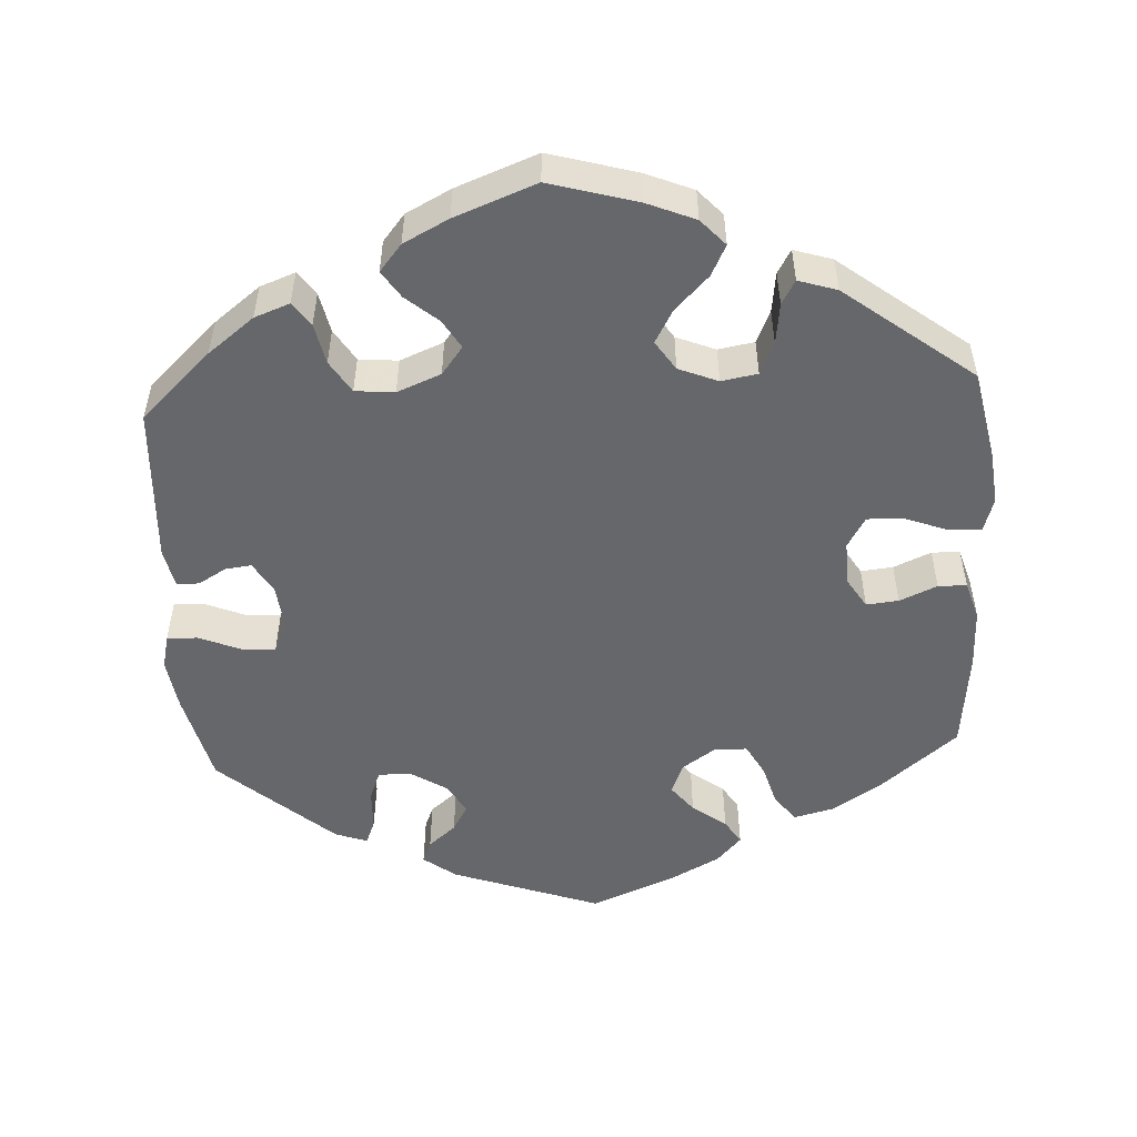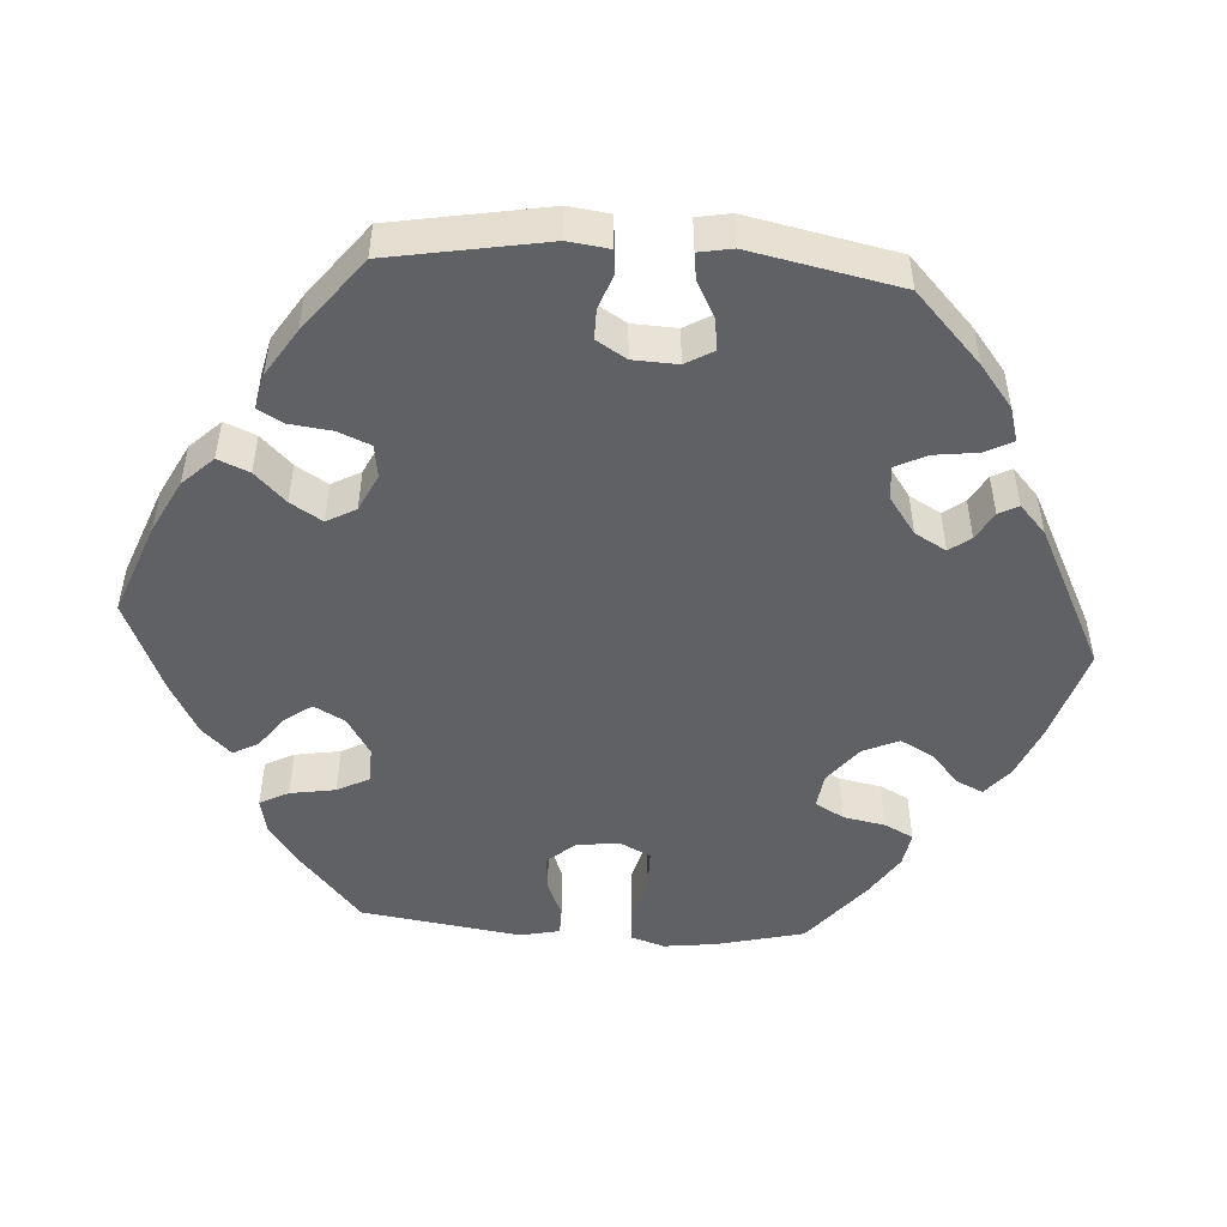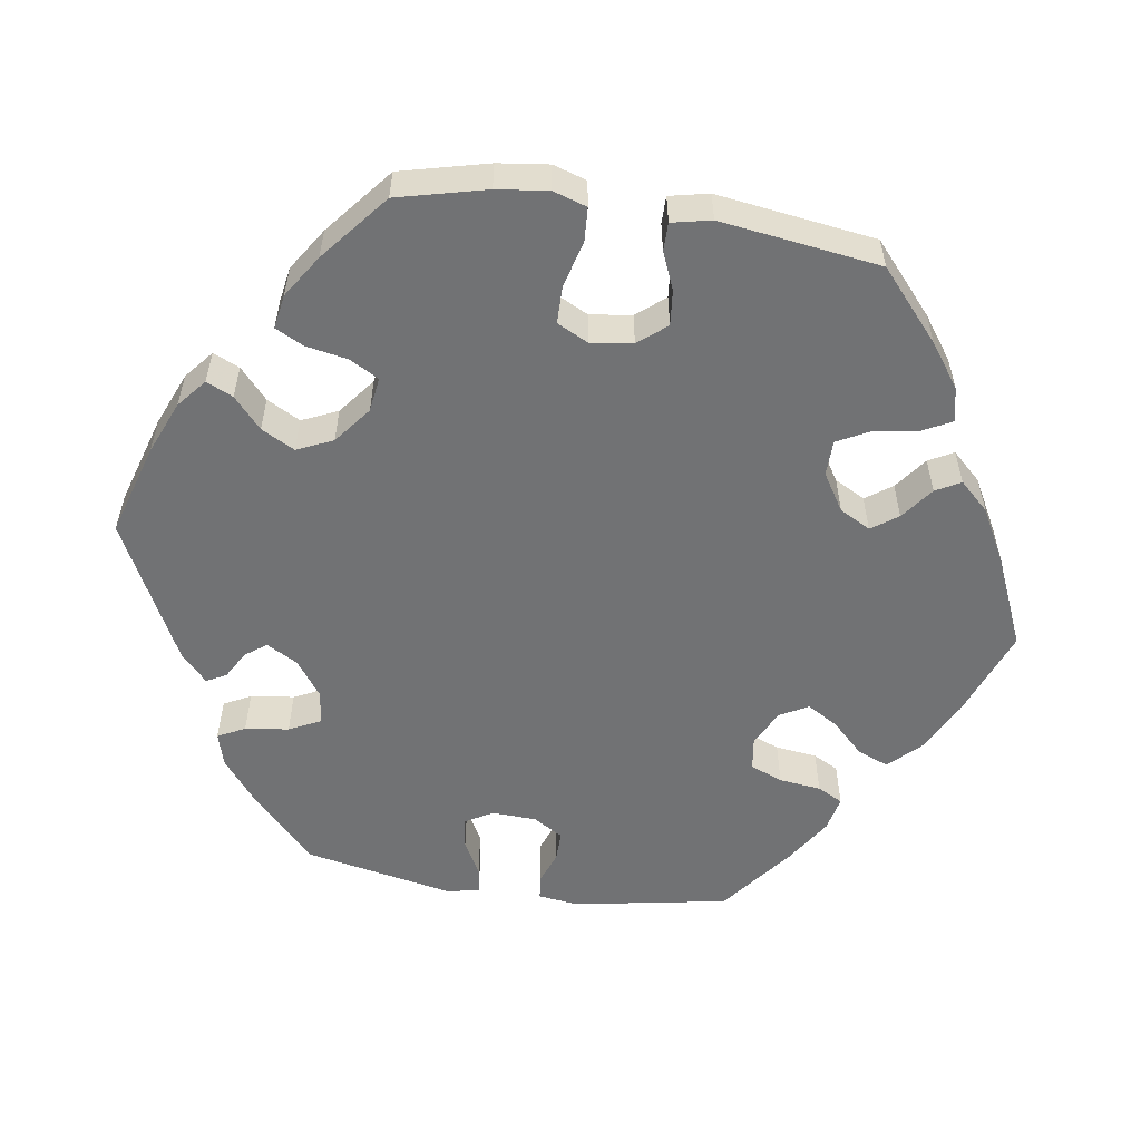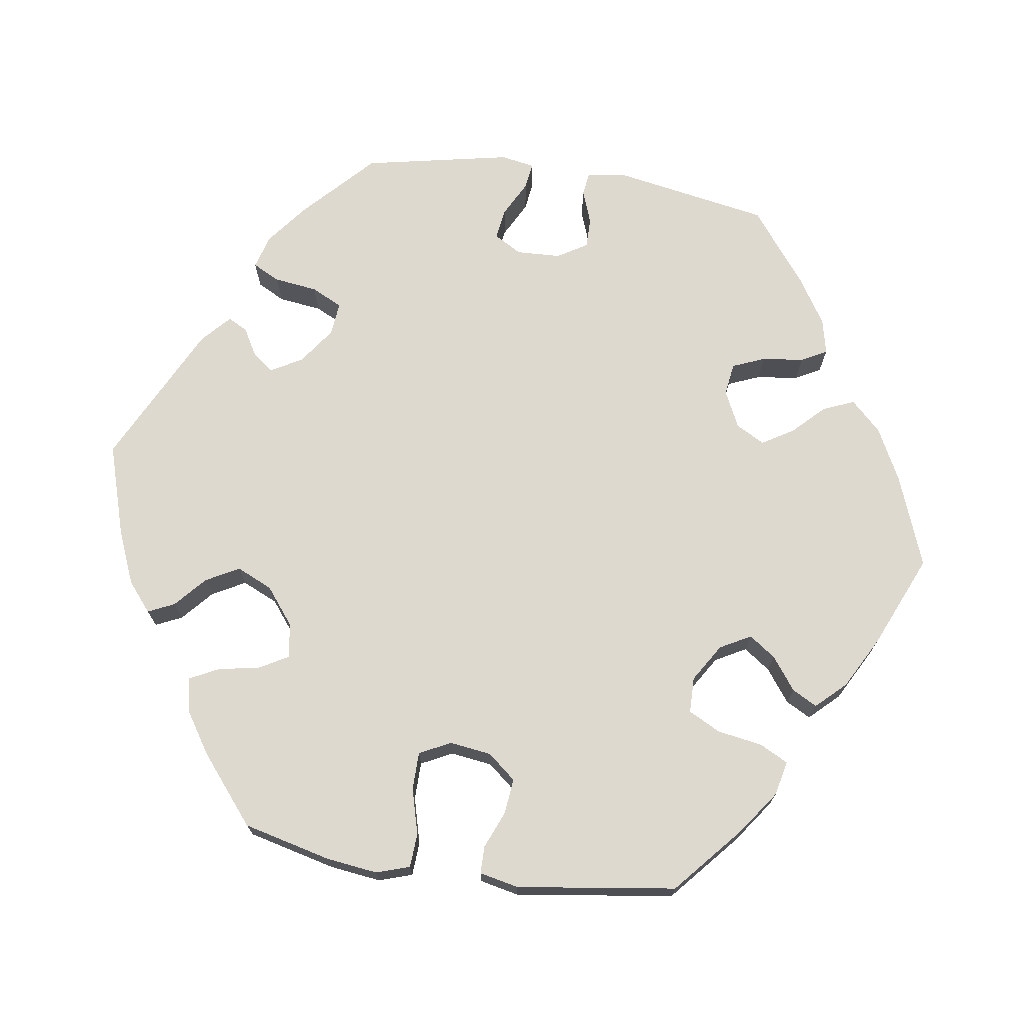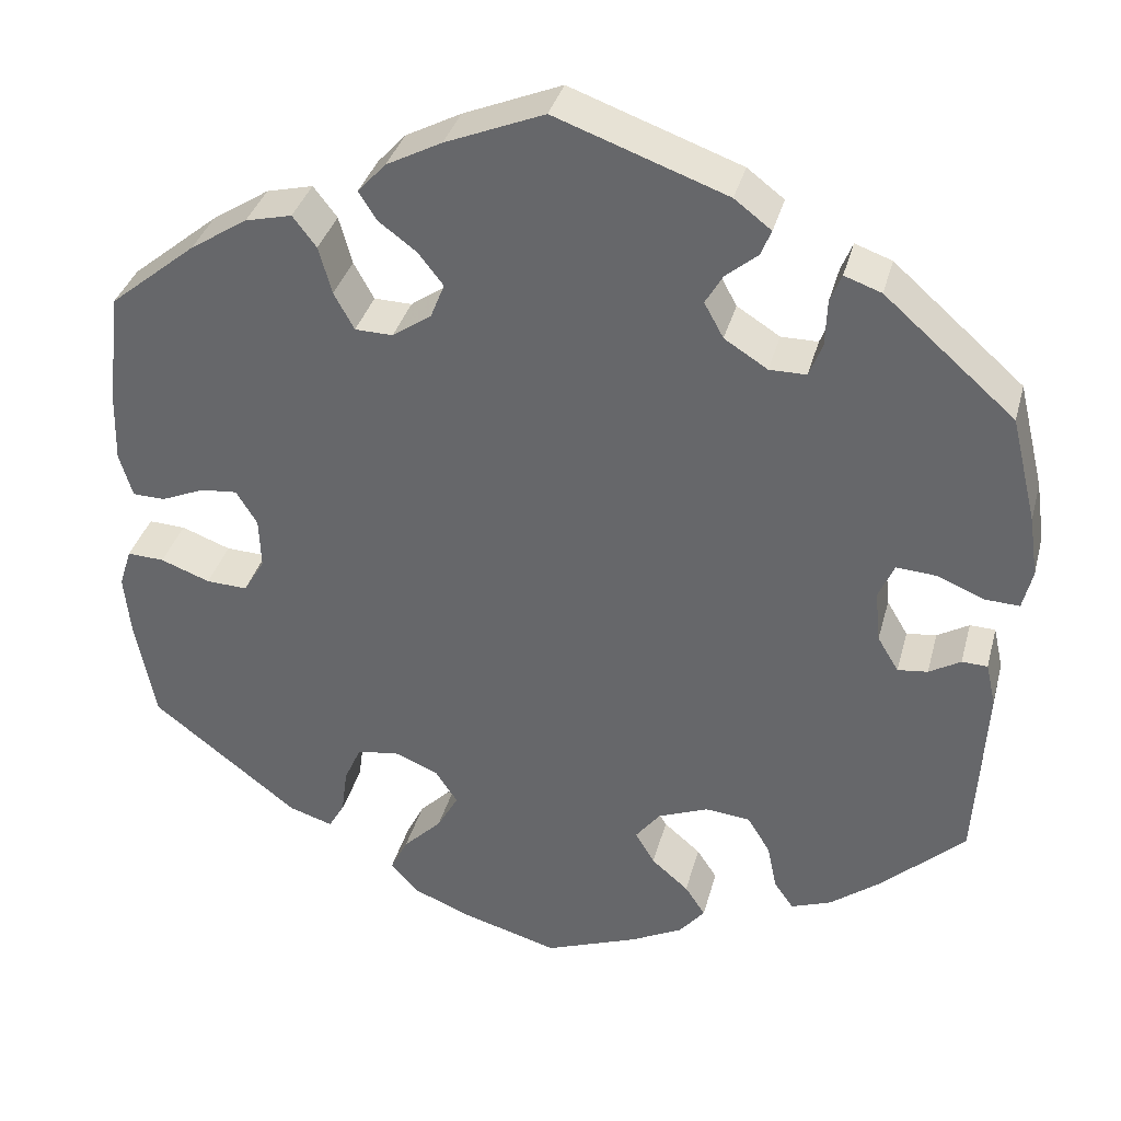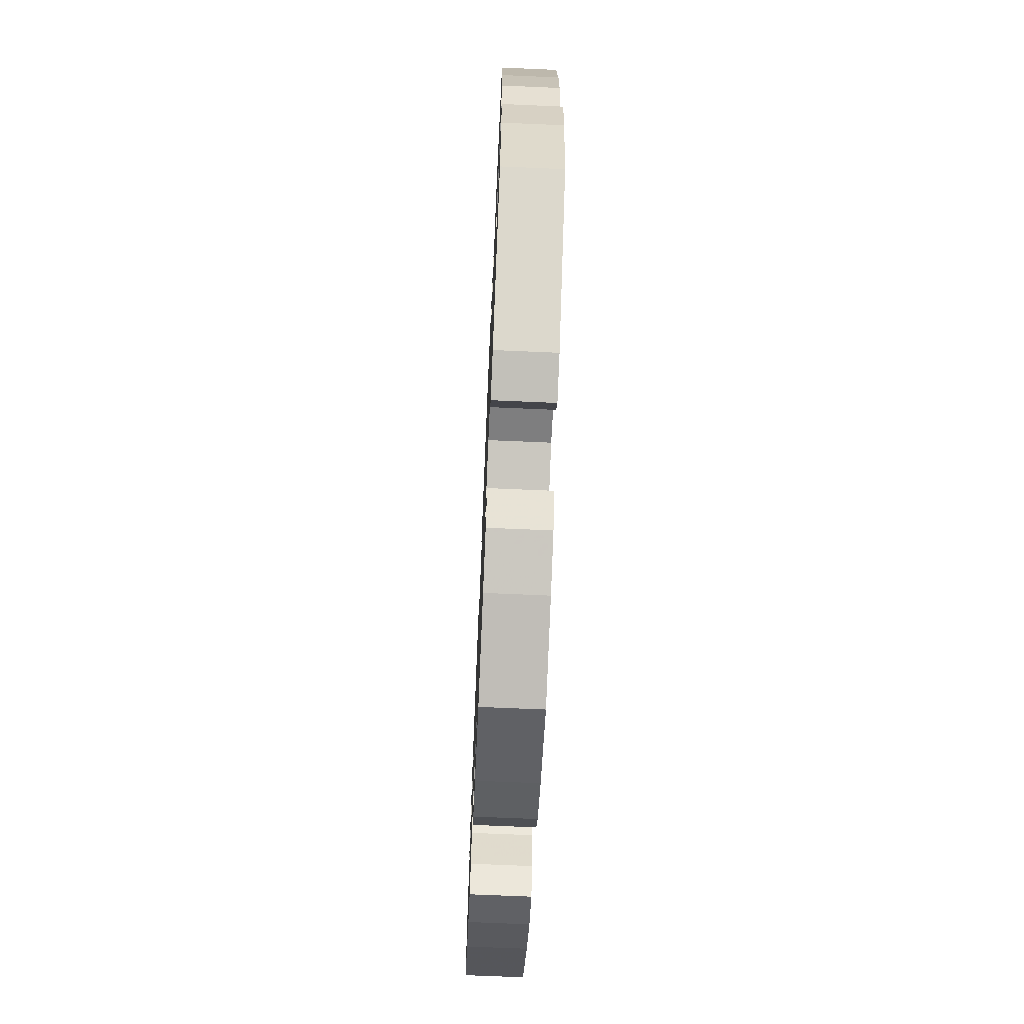
<metadata>
{"format":"obj","ext":"obj","renderer":"f3d","projection":"perspective","resolution":1024,"background":"white","views":[{"elev":-52.1,"azim":-176.6,"up":"+Y"},{"elev":-49.7,"azim":26.0,"up":"+Y"},{"elev":-55.4,"azim":-158.7,"up":"+Y"},{"elev":71.7,"azim":-141.6,"up":"+Y"},{"elev":35.4,"azim":14.4,"up":"+Z"},{"elev":-69.1,"azim":-92.5,"up":"+Z"}]}
</metadata>
<code>
v -0.401 0.07 0.37
v -0.336 0.07 0.412
v -0.283 0.07 0.425
v -0.256 0.07 0.39
v -0.241 0.07 0.336
v -0.218 0.07 0.294
v -0.175 0.07 0.293
v -0.131 0.07 0.323
v -0.115 0.07 0.363
v -0.143 0.07 0.399
v -0.187 0.07 0.432
v -0.207 0.07 0.464
v -0.175 0.07 0.499
v -0.112 0.07 0.532
v 0 0.07 0.578
v 0.194 0.07 0.508
v 0.236 0.07 0.476
v 0.224 0.07 0.447
v 0.188 0.07 0.417
v 0.168 0.07 0.383
v 0.19 0.07 0.343
v 0.239 0.07 0.312
v 0.281 0.07 0.312
v 0.296 0.07 0.35
v 0.298 0.07 0.403
v 0.311 0.07 0.435
v 0.353 0.07 0.42
v 0.501 0.07 0.29
v 0.53 0.07 0.17
v 0.54 0.07 0.101
v 0.529 0.07 0.056
v 0.489 0.07 0.058
v 0.436 0.07 0.08
v 0.391 0.07 0.083
v 0.373 0.07 0.043
v 0.379 0.07 -0.016
v 0.403 0.07 -0.056
v 0.437 0.07 -0.052
v 0.473 0.07 -0.031
v 0.502 0.07 -0.032
v 0.513 0.07 -0.081
v 0.501 0.07 -0.288
v 0.409 0.07 -0.374
v 0.349 0.07 -0.42
v 0.303 0.07 -0.437
v 0.281 0.07 -0.406
v 0.27 0.07 -0.353
v 0.244 0.07 -0.311
v 0.193 0.07 -0.306
v 0.136 0.07 -0.329
v 0.108 0.07 -0.365
v 0.13 0.07 -0.402
v 0.172 0.07 -0.438
v 0.195 0.07 -0.473
v 0.166 0.07 -0.508
v 0.107 0.07 -0.538
v 0.001 0.07 -0.578
v -0.113 0.07 -0.545
v -0.175 0.07 -0.519
v -0.206 0.07 -0.485
v -0.186 0.07 -0.445
v -0.142 0.07 -0.401
v -0.118 0.07 -0.358
v -0.143 0.07 -0.32
v -0.194 0.07 -0.299
v -0.241 0.07 -0.307
v -0.26 0.07 -0.349
v -0.267 0.07 -0.402
v -0.285 0.07 -0.433
v -0.335 0.07 -0.417
v -0.501 0.07 -0.288
v -0.524 0.07 -0.171
v -0.531 0.07 -0.102
v -0.517 0.07 -0.058
v -0.475 0.07 -0.06
v -0.419 0.07 -0.081
v -0.372 0.07 -0.083
v -0.348 0.07 -0.043
v -0.35 0.07 0.015
v -0.374 0.07 0.054
v -0.416 0.07 0.05
v -0.465 0.07 0.029
v -0.502 0.07 0.03
v -0.517 0.07 0.08
v -0.515 0.07 0.158
v -0.5 0.07 0.289
v -0.401 0 0.37
v -0.336 0 0.412
v -0.283 0 0.425
v -0.256 0 0.39
v -0.241 0 0.336
v -0.218 0 0.294
v -0.175 0 0.293
v -0.131 0 0.323
v -0.115 0 0.363
v -0.143 0 0.399
v -0.187 0 0.432
v -0.207 0 0.464
v -0.175 0 0.499
v -0.112 0 0.532
v 0 0 0.578
v 0.194 0 0.508
v 0.236 0 0.476
v 0.224 0 0.447
v 0.188 0 0.417
v 0.168 0 0.383
v 0.19 0 0.343
v 0.239 0 0.312
v 0.281 0 0.312
v 0.296 0 0.35
v 0.298 0 0.403
v 0.311 0 0.435
v 0.353 0 0.42
v 0.501 0 0.29
v 0.53 0 0.17
v 0.54 0 0.101
v 0.529 0 0.056
v 0.489 0 0.058
v 0.436 0 0.08
v 0.391 0 0.083
v 0.373 0 0.043
v 0.379 0 -0.016
v 0.403 0 -0.056
v 0.437 0 -0.052
v 0.473 0 -0.031
v 0.502 0 -0.032
v 0.513 0 -0.081
v 0.501 0 -0.288
v 0.409 0 -0.374
v 0.349 0 -0.42
v 0.303 0 -0.437
v 0.281 0 -0.406
v 0.27 0 -0.353
v 0.244 0 -0.311
v 0.193 0 -0.306
v 0.136 0 -0.329
v 0.108 0 -0.365
v 0.13 0 -0.402
v 0.172 0 -0.438
v 0.195 0 -0.473
v 0.166 0 -0.508
v 0.107 0 -0.538
v 0.001 0 -0.578
v -0.113 0 -0.545
v -0.175 0 -0.519
v -0.206 0 -0.485
v -0.186 0 -0.445
v -0.142 0 -0.401
v -0.118 0 -0.358
v -0.143 0 -0.32
v -0.194 0 -0.299
v -0.241 0 -0.307
v -0.26 0 -0.349
v -0.267 0 -0.402
v -0.285 0 -0.433
v -0.335 0 -0.417
v -0.501 0 -0.288
v -0.524 0 -0.171
v -0.531 0 -0.102
v -0.517 0 -0.058
v -0.475 0 -0.06
v -0.419 0 -0.081
v -0.372 0 -0.083
v -0.348 0 -0.043
v -0.35 0 0.015
v -0.374 0 0.054
v -0.416 0 0.05
v -0.465 0 0.029
v -0.502 0 0.03
v -0.517 0 0.08
v -0.515 0 0.158
v -0.5 0 0.289
f 81 82 83 84
f 80 81 84 85
f 73 74 75 76
f 73 76 77
f 72 73 77
f 71 72 77
f 70 71 77
f 67 68 69 70
f 66 67 70 77
f 65 66 77 78
f 59 60 61 62
f 59 62 63
f 58 59 63
f 57 58 63
f 56 57 63
f 55 56 63 64
f 52 53 54 55
f 51 52 55 64
f 44 45 46 47
f 44 47 48
f 43 44 48
f 42 43 48
f 41 42 48 49
f 38 39 40 41
f 37 38 41 49
f 30 31 32 33
f 30 33 34
f 29 30 34
f 28 29 34
f 27 28 34
f 24 25 26 27
f 23 24 27 34
f 22 23 34 35
f 16 17 18 19
f 16 19 20
f 15 16 20
f 14 15 20 21
f 10 11 12 13
f 9 10 13 14
f 2 3 4 5
f 2 5 6
f 1 2 6
f 80 85 86 1
f 64 65 78 79
f 50 51 64 79
f 36 37 49 50
f 9 14 21 22
f 8 9 22 35
f 7 8 35 36
f 79 80 1 6
f 36 50 79
f 6 7 36 79
f 170 169 168 167
f 171 170 167 166
f 162 161 160 159
f 163 162 159
f 163 159 158
f 163 158 157
f 163 157 156
f 156 155 154 153
f 163 156 153 152
f 164 163 152 151
f 148 147 146 145
f 149 148 145
f 149 145 144
f 149 144 143
f 149 143 142
f 150 149 142 141
f 141 140 139 138
f 150 141 138 137
f 133 132 131 130
f 134 133 130
f 134 130 129
f 134 129 128
f 135 134 128 127
f 127 126 125 124
f 135 127 124 123
f 119 118 117 116
f 120 119 116
f 120 116 115
f 120 115 114
f 120 114 113
f 113 112 111 110
f 120 113 110 109
f 121 120 109 108
f 105 104 103 102
f 106 105 102
f 106 102 101
f 107 106 101 100
f 99 98 97 96
f 100 99 96 95
f 91 90 89 88
f 92 91 88
f 92 88 87
f 87 172 171 166
f 165 164 151 150
f 165 150 137 136
f 136 135 123 122
f 108 107 100 95
f 121 108 95 94
f 122 121 94 93
f 92 87 166 165
f 165 136 122
f 165 122 93 92
f 1 87 88 2
f 2 88 89 3
f 3 89 90 4
f 4 90 91 5
f 5 91 92 6
f 6 92 93 7
f 7 93 94 8
f 8 94 95 9
f 9 95 96 10
f 10 96 97 11
f 11 97 98 12
f 12 98 99 13
f 13 99 100 14
f 14 100 101 15
f 15 101 102 16
f 16 102 103 17
f 17 103 104 18
f 18 104 105 19
f 19 105 106 20
f 20 106 107 21
f 21 107 108 22
f 22 108 109 23
f 23 109 110 24
f 24 110 111 25
f 25 111 112 26
f 26 112 113 27
f 27 113 114 28
f 28 114 115 29
f 29 115 116 30
f 30 116 117 31
f 31 117 118 32
f 32 118 119 33
f 33 119 120 34
f 34 120 121 35
f 35 121 122 36
f 36 122 123 37
f 37 123 124 38
f 38 124 125 39
f 39 125 126 40
f 40 126 127 41
f 41 127 128 42
f 42 128 129 43
f 43 129 130 44
f 44 130 131 45
f 45 131 132 46
f 46 132 133 47
f 47 133 134 48
f 48 134 135 49
f 49 135 136 50
f 50 136 137 51
f 51 137 138 52
f 52 138 139 53
f 53 139 140 54
f 54 140 141 55
f 55 141 142 56
f 56 142 143 57
f 57 143 144 58
f 58 144 145 59
f 59 145 146 60
f 60 146 147 61
f 61 147 148 62
f 62 148 149 63
f 63 149 150 64
f 64 150 151 65
f 65 151 152 66
f 66 152 153 67
f 67 153 154 68
f 68 154 155 69
f 69 155 156 70
f 70 156 157 71
f 71 157 158 72
f 72 158 159 73
f 73 159 160 74
f 74 160 161 75
f 75 161 162 76
f 76 162 163 77
f 77 163 164 78
f 78 164 165 79
f 79 165 166 80
f 80 166 167 81
f 81 167 168 82
f 82 168 169 83
f 83 169 170 84
f 84 170 171 85
f 85 171 172 86
f 86 172 87 1

</code>
